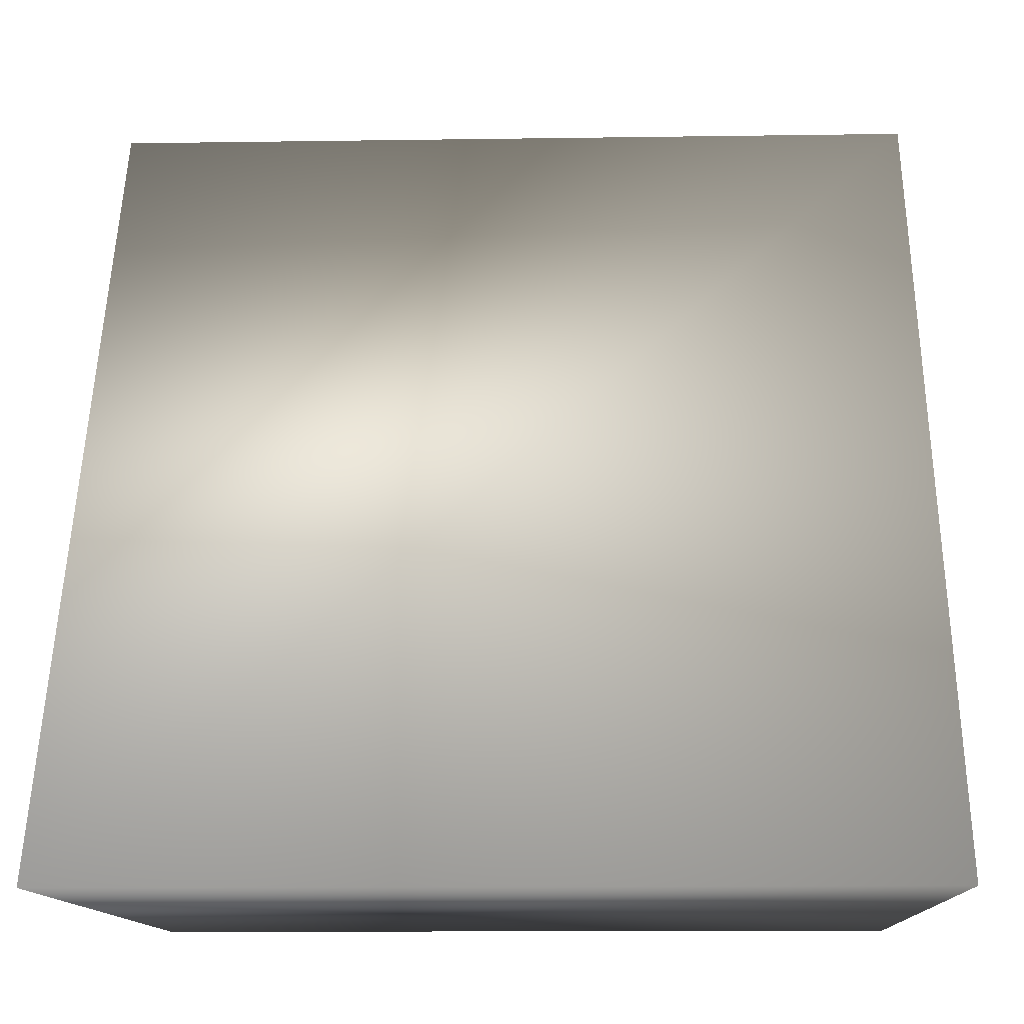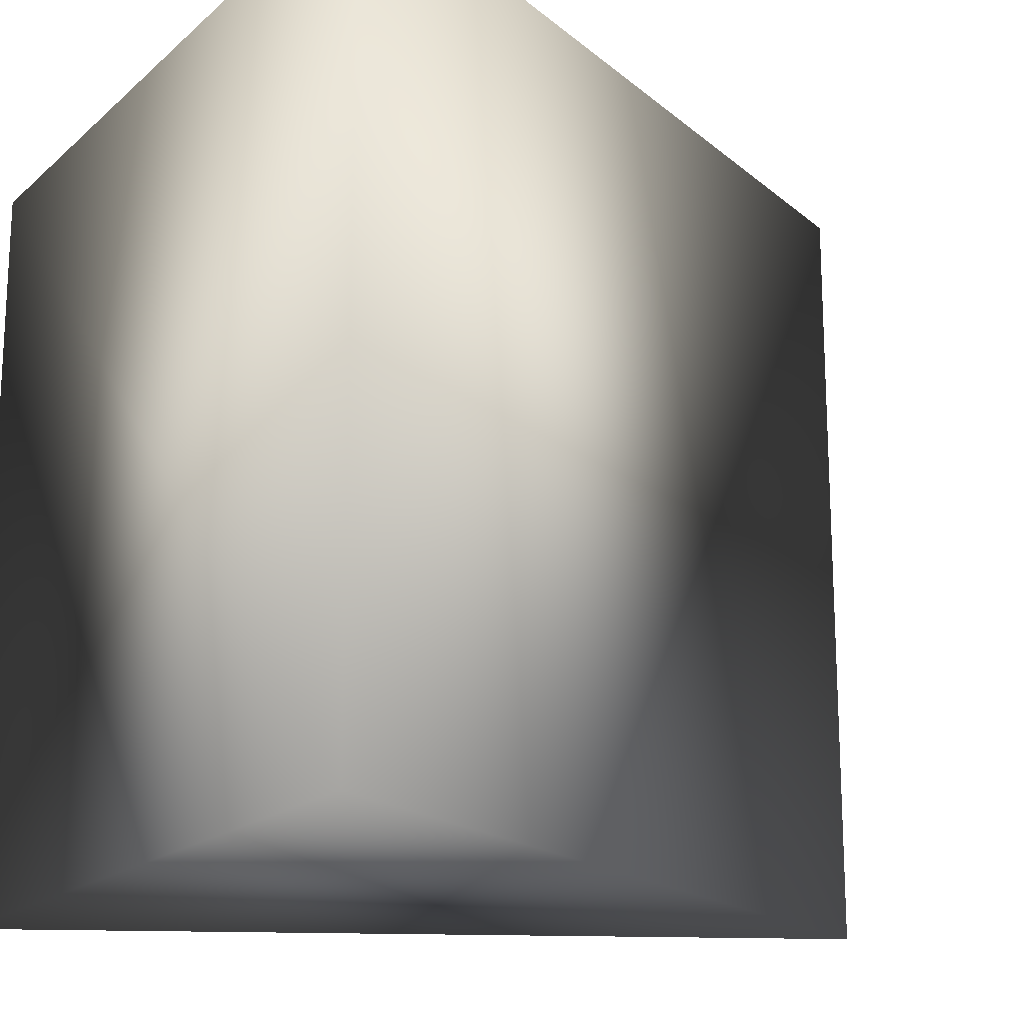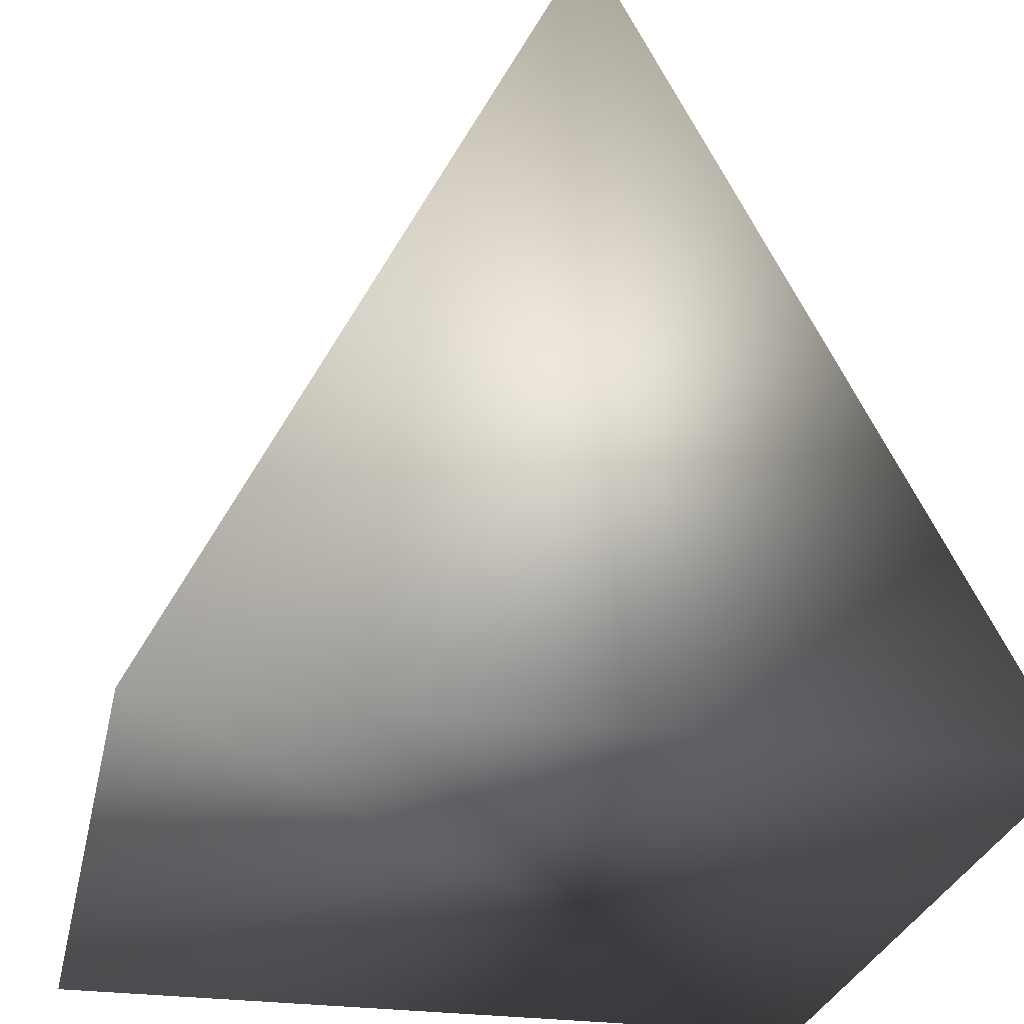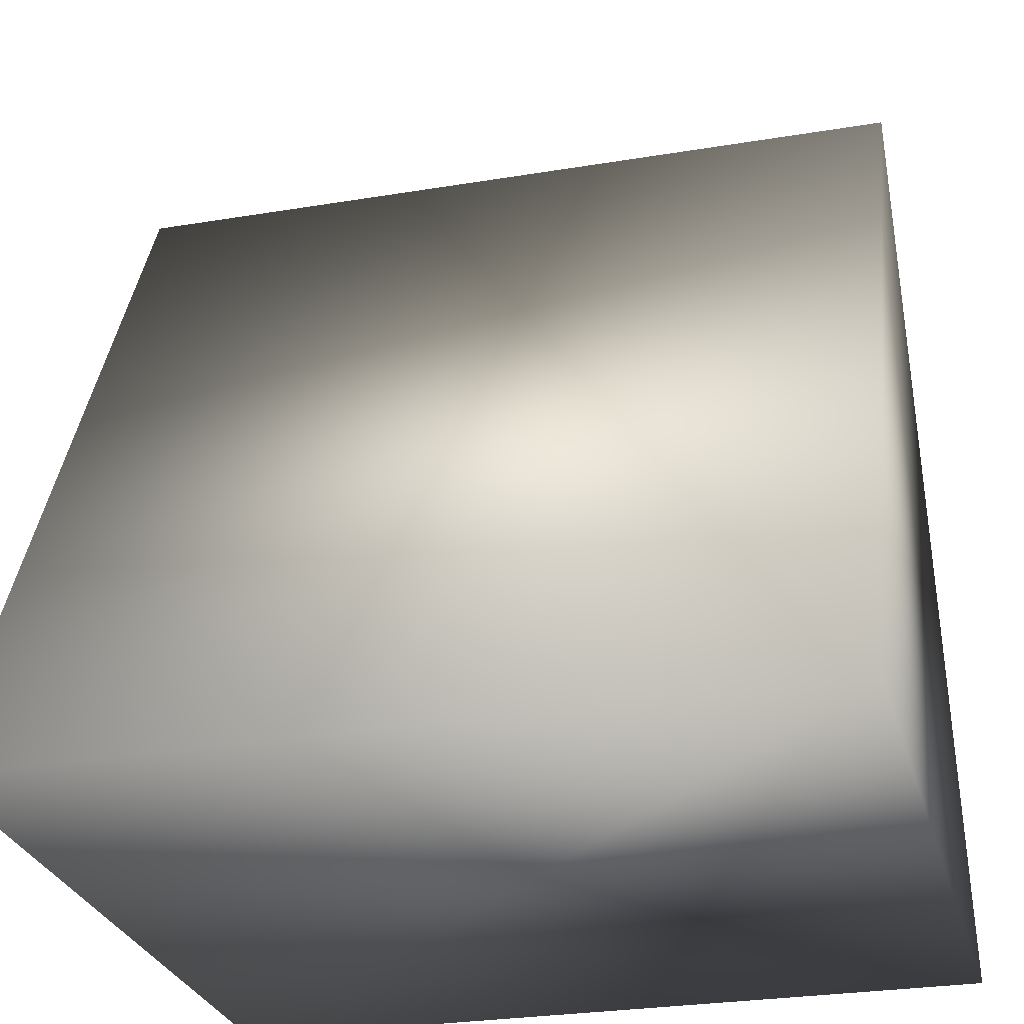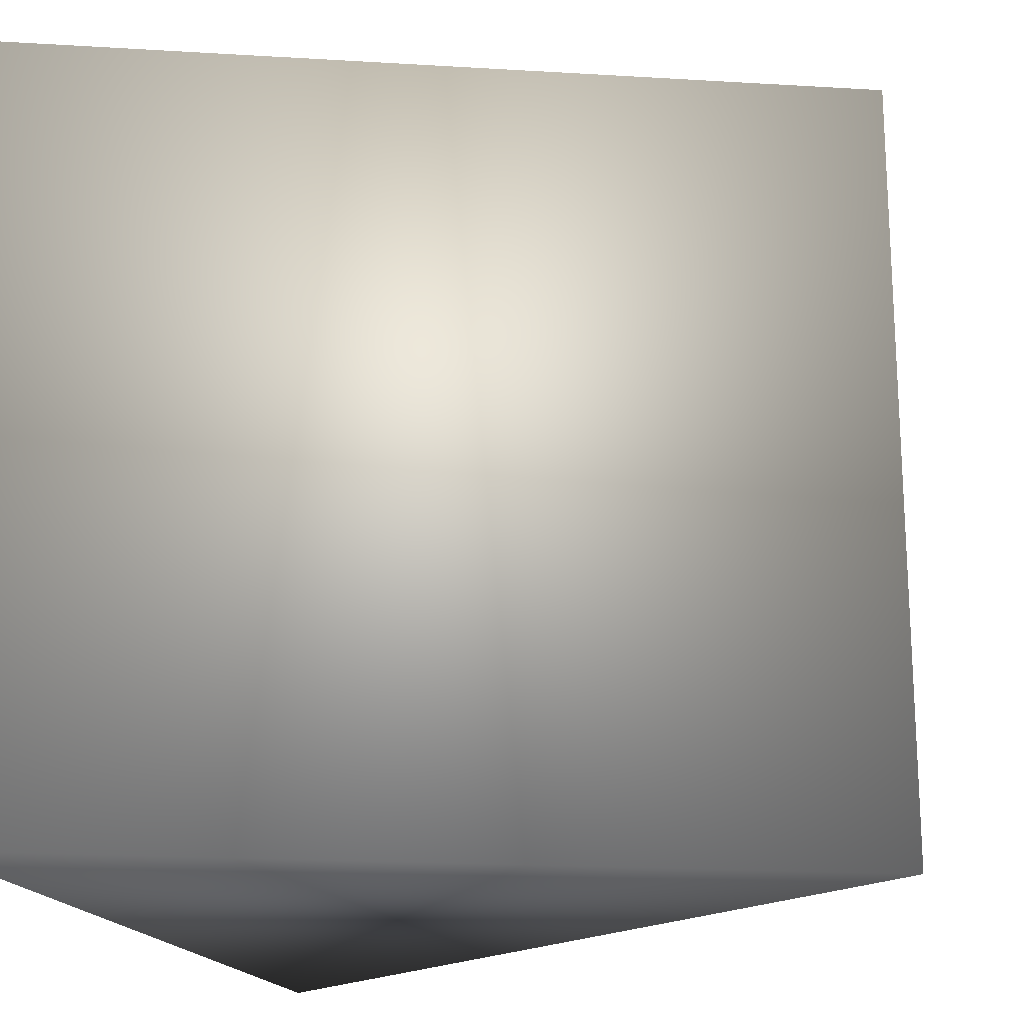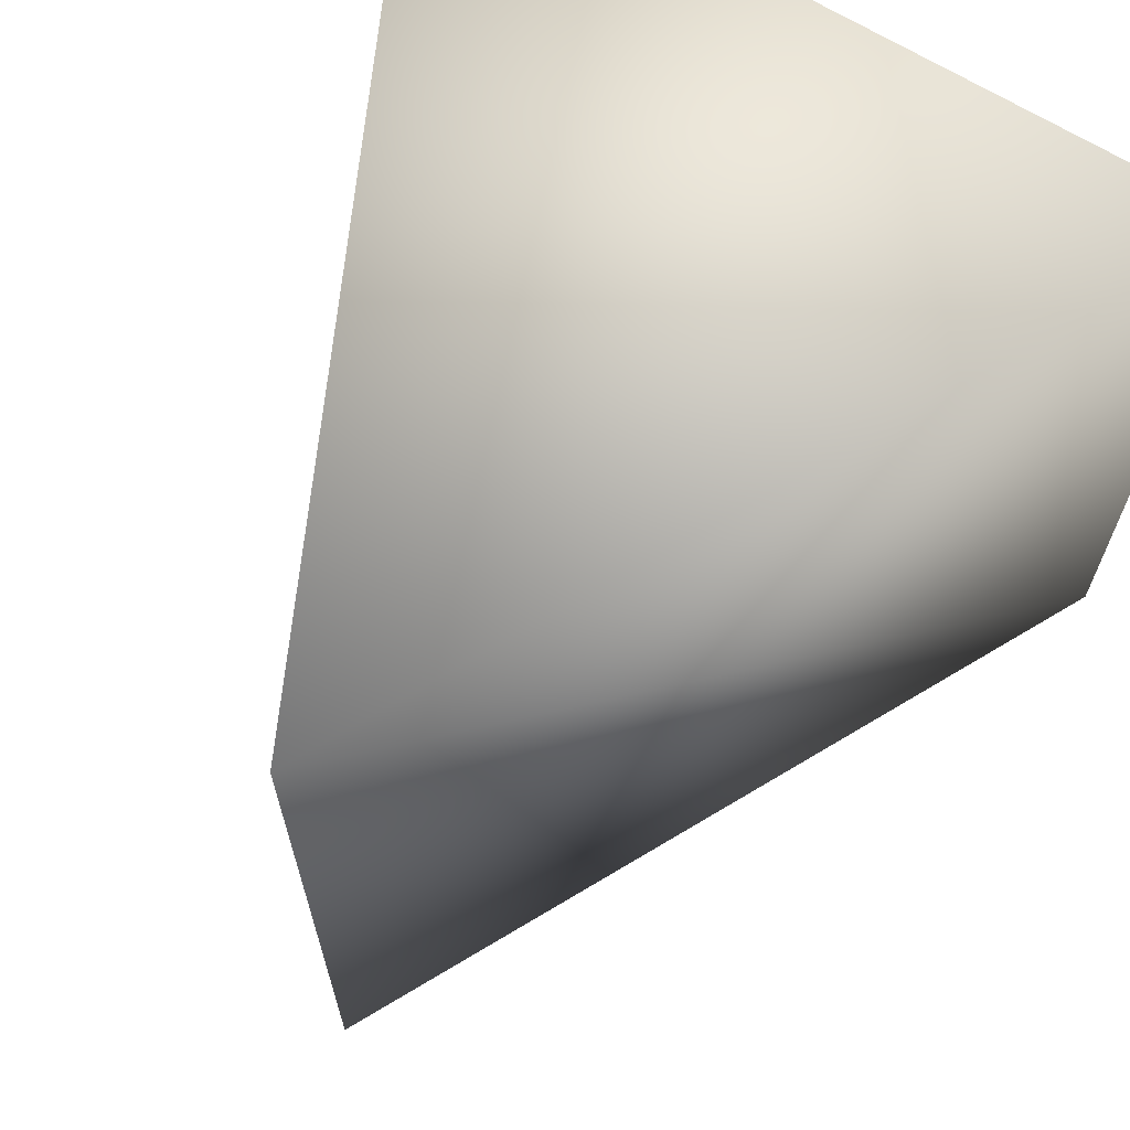
<metadata>
{"format":"obj","ext":"obj","renderer":"f3d","projection":"perspective","resolution":1024,"background":"white","views":[{"elev":-11.6,"azim":-87.9,"up":"+Y"},{"elev":-17.8,"azim":58.4,"up":"+Z"},{"elev":-27.4,"azim":168.2,"up":"+Y"},{"elev":-27.5,"azim":104.4,"up":"+Y"},{"elev":-19.6,"azim":109.5,"up":"+Z"},{"elev":67.3,"azim":-148.4,"up":"+Z"}]}
</metadata>
<code>
v  -0.5 -0.5 0.5
v  -0.5 -0.5 -0.5
v  0.5 -0.5 -0.5
v  0.5 -0.5 0.5
v  0.0142 0.5 -0.5
v  0.0142 0.5 0.5
o Box004
g Box004
f 1 2 3 4
f 4 3 5 6
f 2 1 6 5
f 6 1 1 4
f 3 2 2 5

</code>
